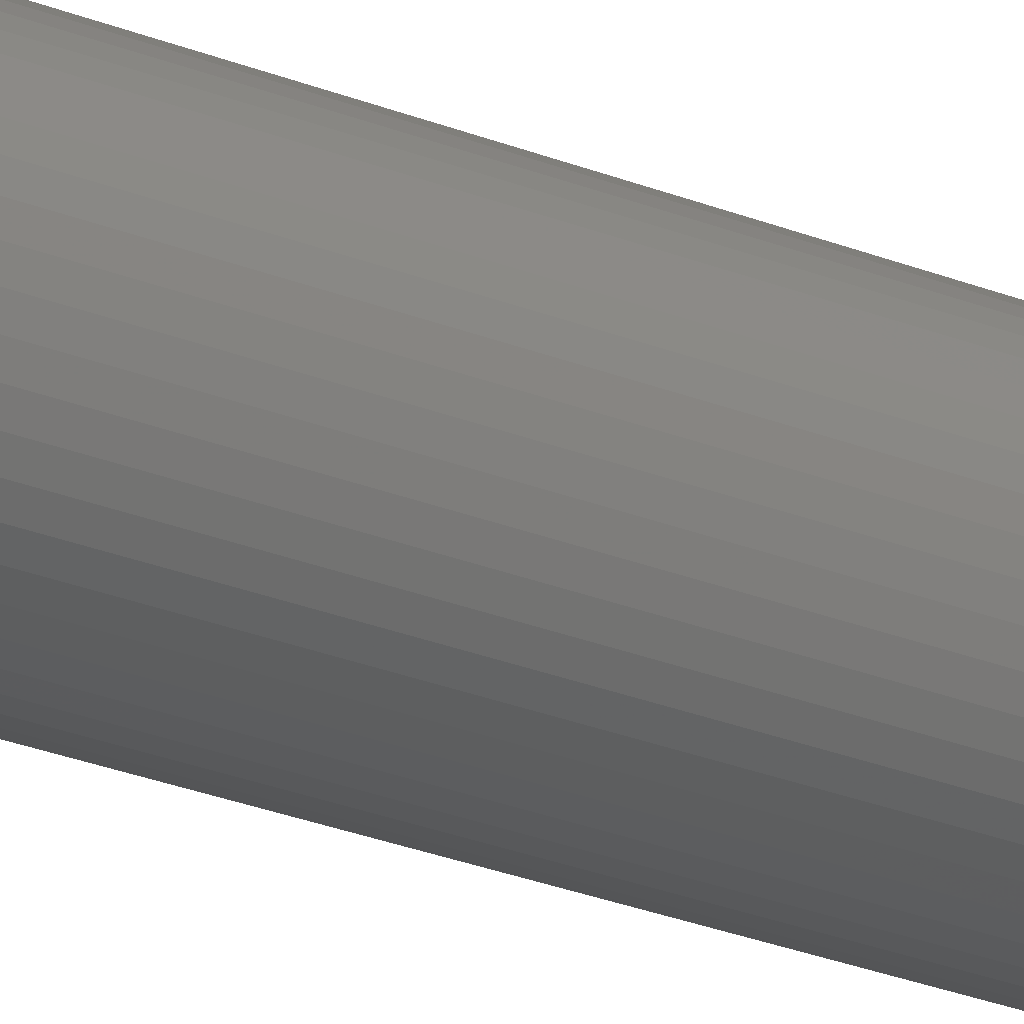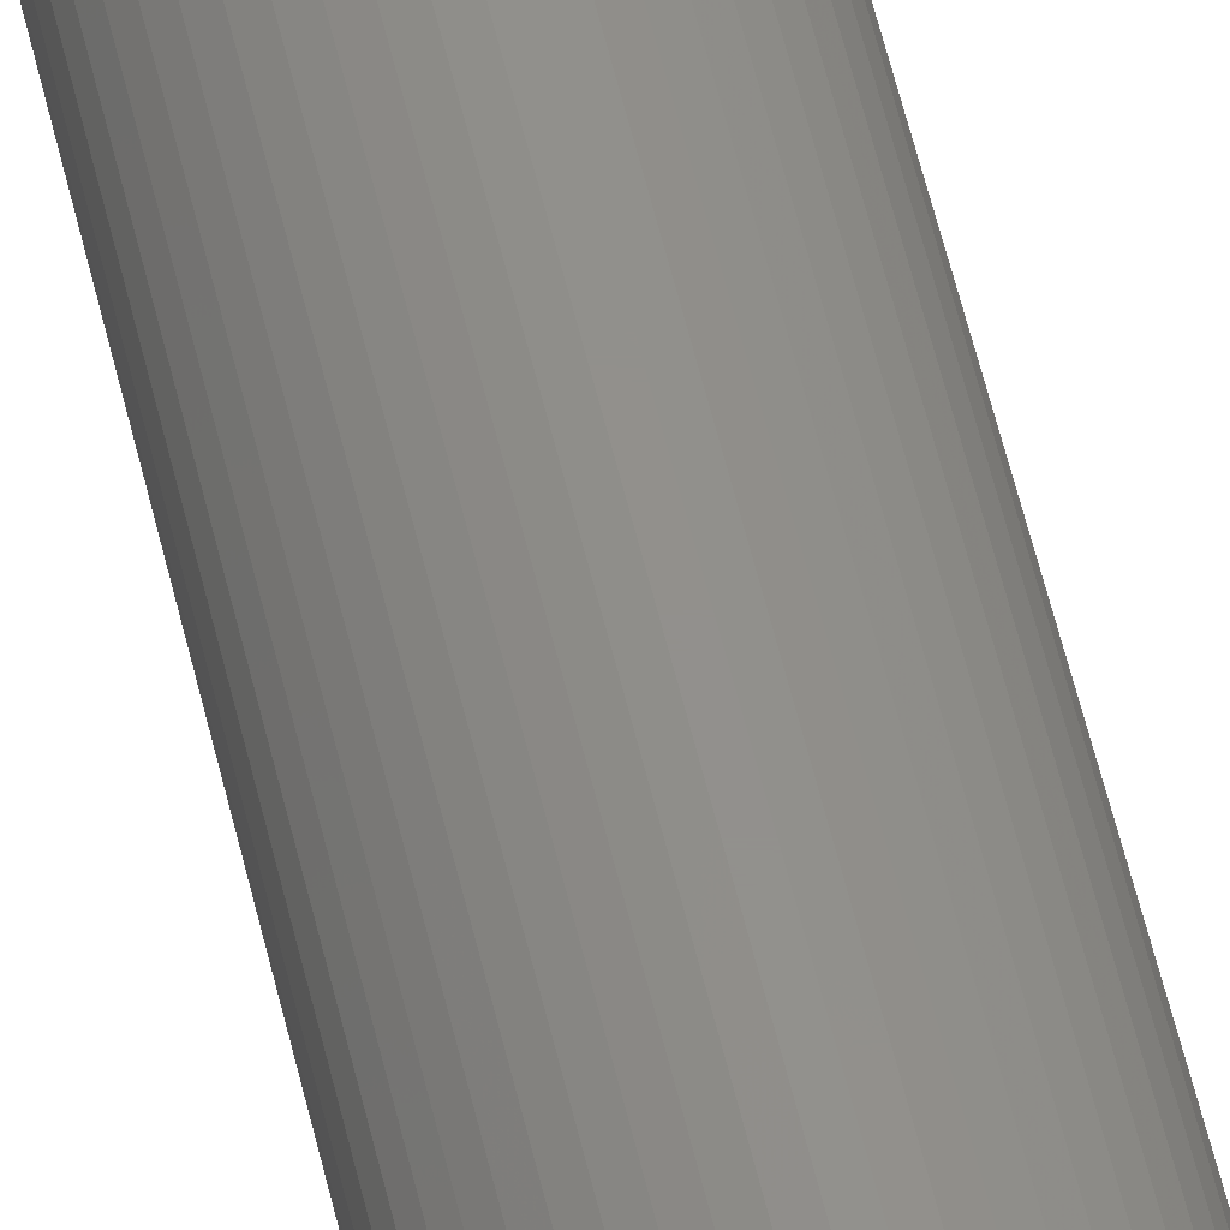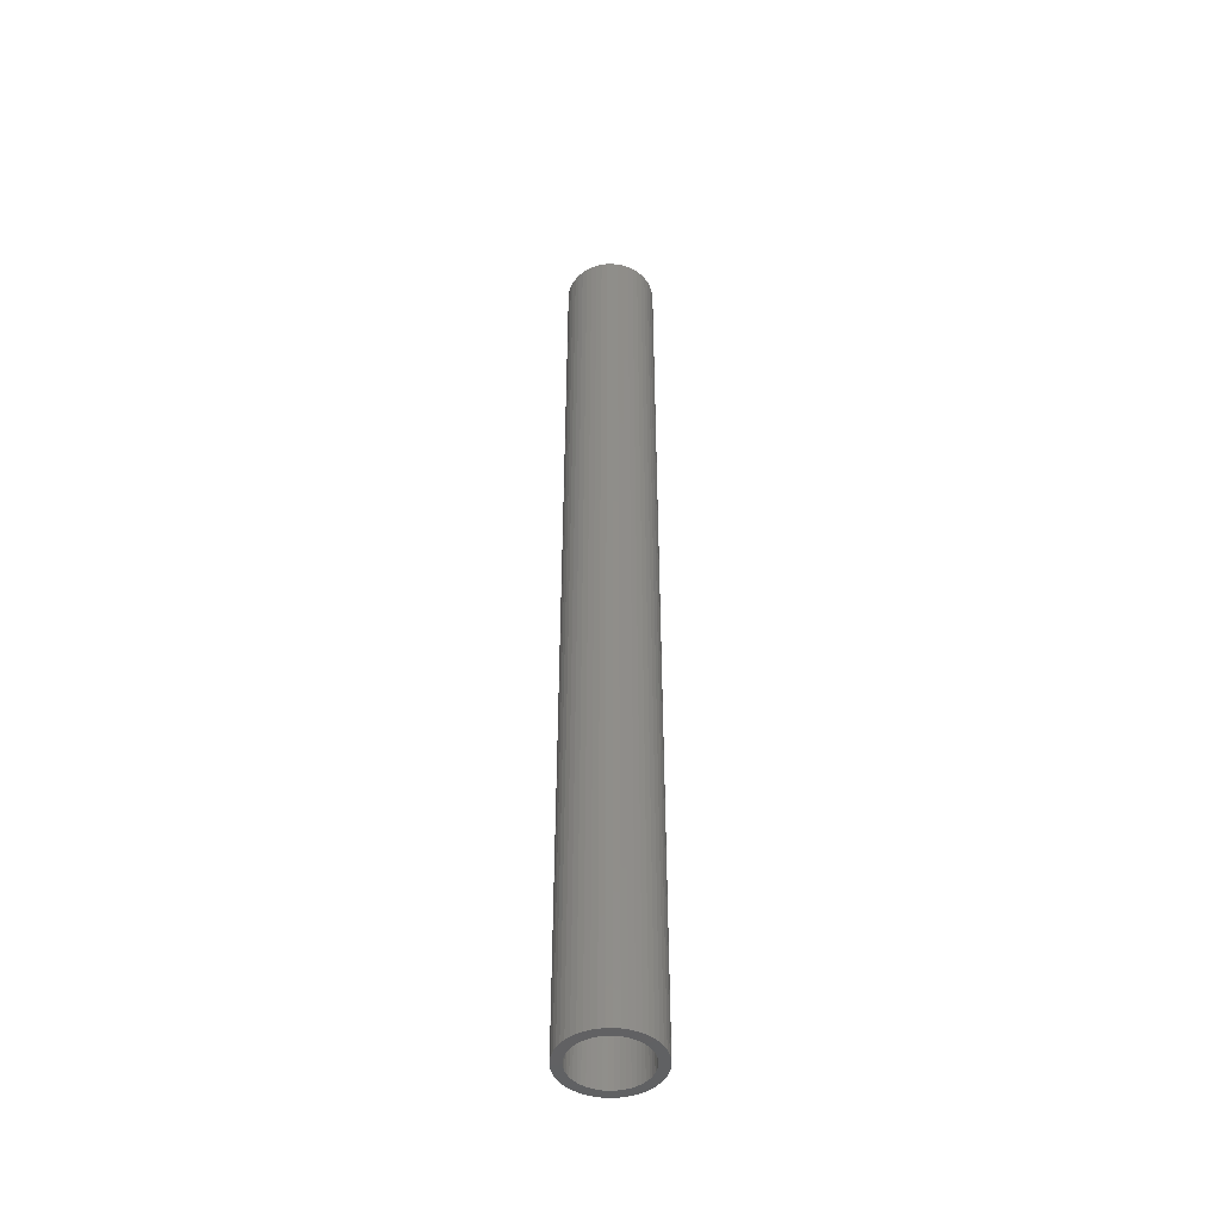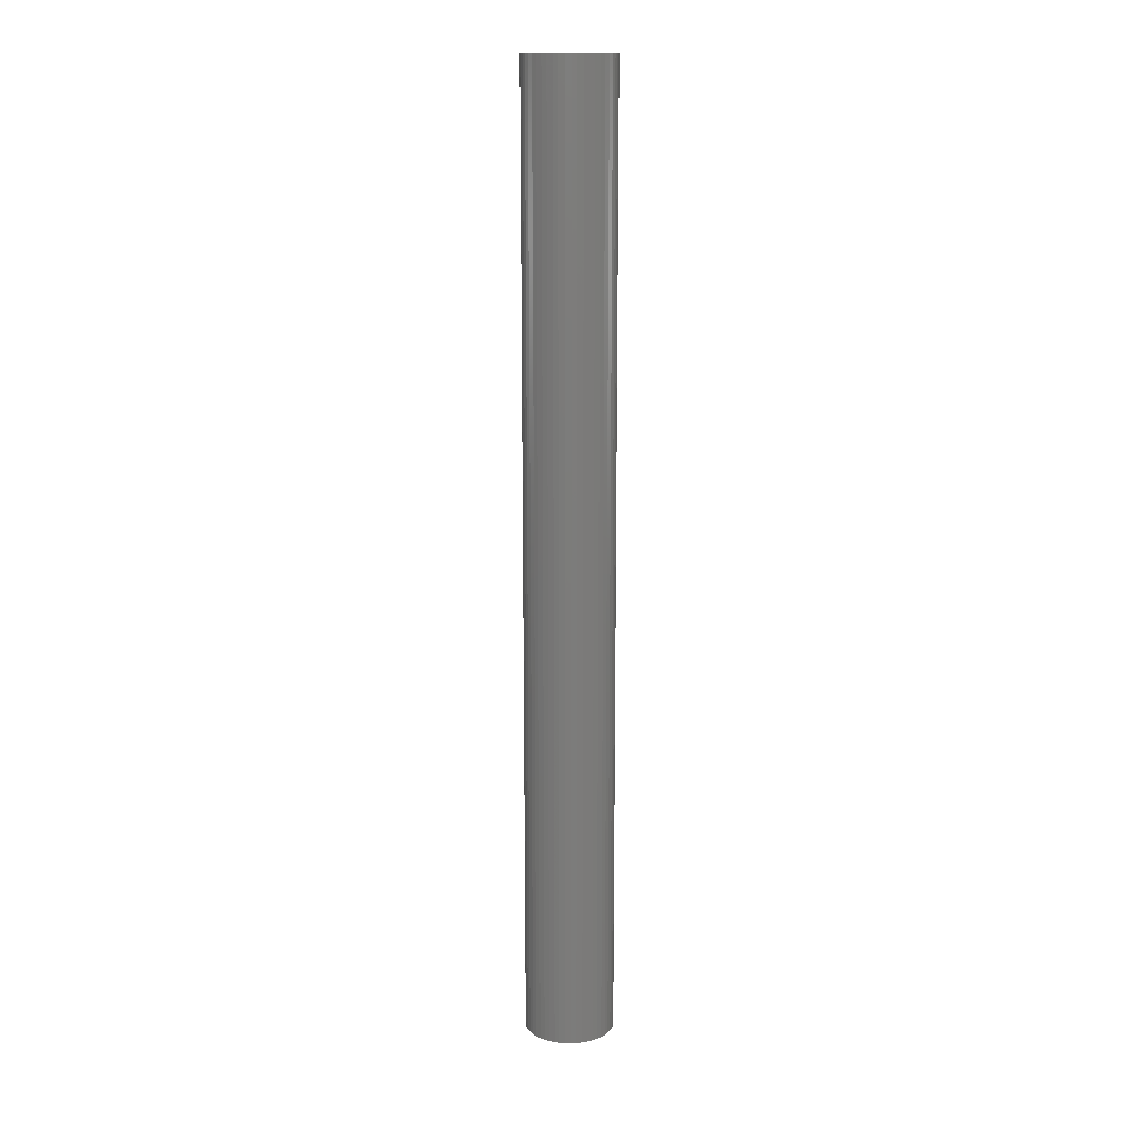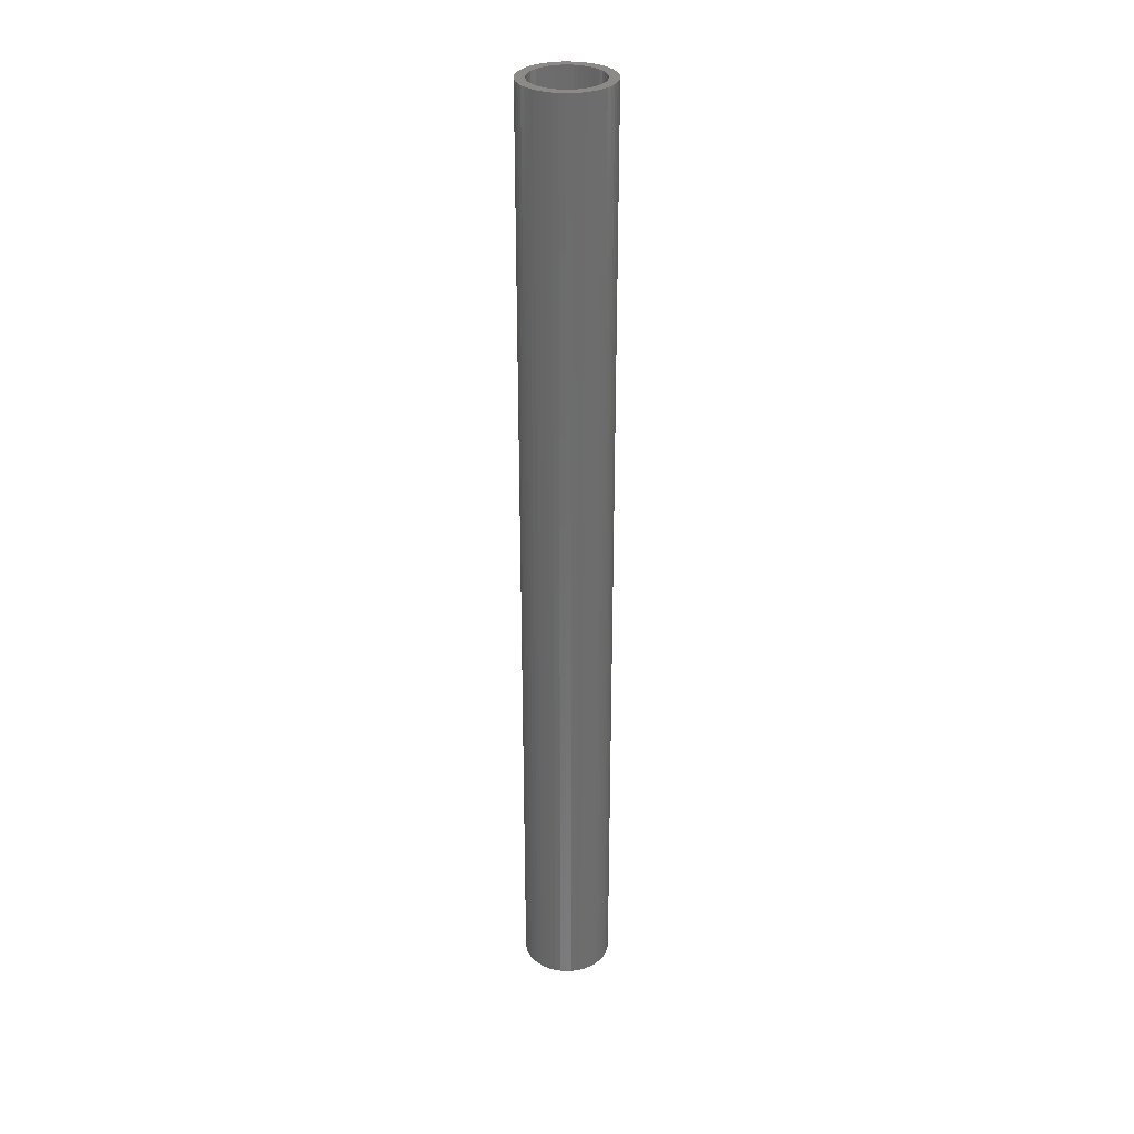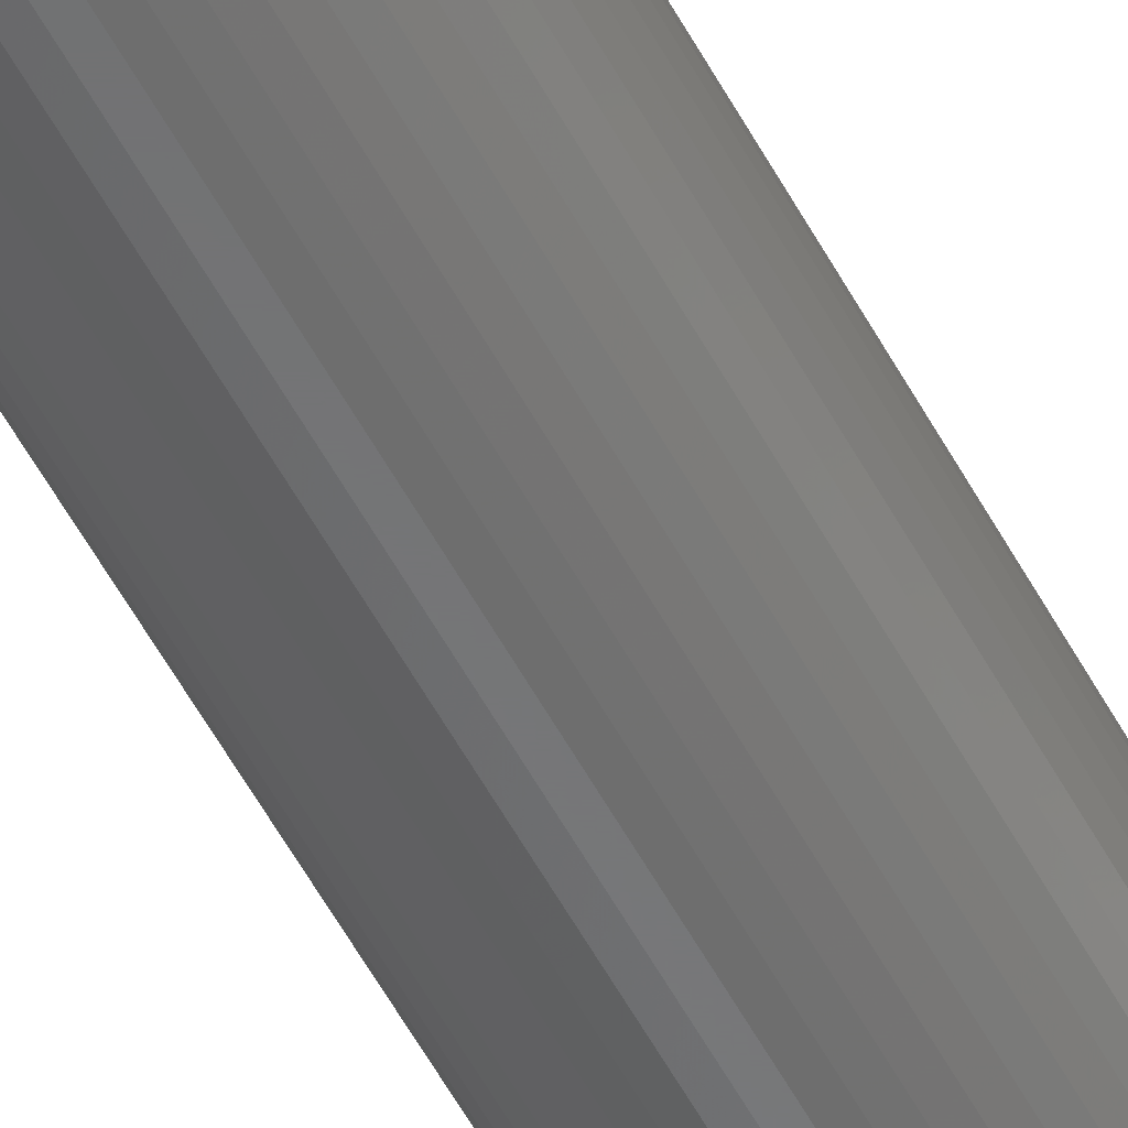
<metadata>
{"format":"stl","ext":"stl","renderer":"f3d","projection":"perspective","resolution":1024,"background":"white","views":[{"elev":-21.5,"azim":-127.7,"up":"+Y"},{"elev":53.5,"azim":167.4,"up":"+Y"},{"elev":-46.3,"azim":-121.2,"up":"+Z"},{"elev":14.7,"azim":-135.2,"up":"+Z"},{"elev":31.0,"azim":149.4,"up":"+Z"},{"elev":-56.3,"azim":-151.9,"up":"+Y"}]}
</metadata>
<code>
# stl→obj: 200 verts, 400 faces
v 3.5 0 37.5
v 3.472 0.4387 -37.5
v 3.472 0.4387 37.5
v 3.5 0 -37.5
v -3.5 0 -37.5
v -3.472 0.4387 37.5
v -3.472 0.4387 -37.5
v -3.5 0 37.5
v 0.2198 3.493 -37.5
v -0.2198 3.493 37.5
v 0.2198 3.493 37.5
v -0.2198 3.493 -37.5
v -0.2198 -3.493 -37.5
v 0.2198 -3.493 37.5
v -0.2198 -3.493 37.5
v 0.2198 -3.493 -37.5
v 2.551 2.396 -37.5
v 2.231 2.697 37.5
v 2.551 2.396 37.5
v 2.231 2.697 -37.5
v -2.231 2.697 -37.5
v -2.551 2.396 37.5
v -2.231 2.697 37.5
v -2.551 2.396 -37.5
v -1.082 3.329 -37.5
v -1.49 3.167 37.5
v -1.082 3.329 37.5
v -1.49 3.167 -37.5
v 3.067 -1.686 37.5
v 3.254 -1.288 -37.5
v 3.254 -1.288 37.5
v 3.067 -1.686 -37.5
v 3.254 1.288 37.5
v 3.067 1.686 -37.5
v 3.067 1.686 37.5
v 3.254 1.288 -37.5
v 3.39 0.8704 -37.5
v 3.39 0.8704 37.5
v 2.832 2.057 -37.5
v 2.832 2.057 37.5
v 1.49 3.167 -37.5
v 1.082 3.329 37.5
v 1.49 3.167 37.5
v 1.082 3.329 -37.5
v 1.875 2.955 -37.5
v 1.875 2.955 37.5
v -3.254 1.288 -37.5
v -3.067 1.686 37.5
v -3.067 1.686 -37.5
v -3.254 1.288 37.5
v -2.832 2.057 -37.5
v -2.832 2.057 37.5
v -3.39 0.8704 -37.5
v -3.39 0.8704 37.5
v -0.6558 3.438 -37.5
v -0.6558 3.438 37.5
v 0.6558 3.438 37.5
v 0.6558 3.438 -37.5
v 2.75 0 37.5
v 2.728 0.3447 37.5
v 3.472 -0.4387 37.5
v 2.664 0.6839 37.5
v 2.728 -0.3447 37.5
v 2.557 1.012 37.5
v 3.39 -0.8704 37.5
v 2.41 1.325 37.5
v 2.664 -0.6839 37.5
v 2.225 1.616 37.5
v 2.005 1.883 37.5
v 1.753 2.119 37.5
v 1.474 2.322 37.5
v 1.171 2.488 37.5
v 0.8498 2.615 37.5
v 0.5153 2.701 37.5
v 0.1727 2.745 37.5
v -0.1727 2.745 37.5
v -0.5153 2.701 37.5
v -0.8498 2.615 37.5
v -1.171 2.488 37.5
v -1.474 2.322 37.5
v -1.875 2.955 37.5
v -1.753 2.119 37.5
v -2.005 1.883 37.5
v -2.225 1.616 37.5
v -2.41 1.325 37.5
v -2.557 1.012 37.5
v -2.664 0.6839 37.5
v 2.557 -1.012 37.5
v 2.41 -1.325 37.5
v 2.832 -2.057 37.5
v 2.225 -1.616 37.5
v 2.551 -2.396 37.5
v 2.005 -1.883 37.5
v 2.231 -2.697 37.5
v 1.753 -2.119 37.5
v 1.875 -2.955 37.5
v 1.474 -2.322 37.5
v 1.49 -3.167 37.5
v 1.171 -2.488 37.5
v 1.082 -3.329 37.5
v 0.8498 -2.615 37.5
v 0.6558 -3.438 37.5
v 0.5153 -2.701 37.5
v 0.1727 -2.745 37.5
v -0.1727 -2.745 37.5
v -0.5153 -2.701 37.5
v -0.6558 -3.438 37.5
v -0.8498 -2.615 37.5
v -1.082 -3.329 37.5
v -1.171 -2.488 37.5
v -1.49 -3.167 37.5
v -1.474 -2.322 37.5
v -1.875 -2.955 37.5
v -1.753 -2.119 37.5
v -2.231 -2.697 37.5
v -2.005 -1.883 37.5
v -2.551 -2.396 37.5
v -2.225 -1.616 37.5
v -2.832 -2.057 37.5
v -2.41 -1.325 37.5
v -3.067 -1.686 37.5
v -2.557 -1.012 37.5
v -3.254 -1.288 37.5
v -2.664 -0.6839 37.5
v -3.39 -0.8704 37.5
v -2.728 -0.3447 37.5
v -3.472 -0.4387 37.5
v -2.75 0 37.5
v -2.728 0.3447 37.5
v -1.875 2.955 -37.5
v 2.832 -2.057 -37.5
v 2.551 -2.396 -37.5
v 3.39 -0.8704 -37.5
v 3.472 -0.4387 -37.5
v 2.75 0 -37.5
v 2.728 -0.3447 -37.5
v 2.664 -0.6839 -37.5
v 2.728 0.3447 -37.5
v 2.557 -1.012 -37.5
v 2.41 -1.325 -37.5
v 2.664 0.6839 -37.5
v 2.225 -1.616 -37.5
v 2.005 -1.883 -37.5
v 2.231 -2.697 -37.5
v 1.753 -2.119 -37.5
v 1.875 -2.955 -37.5
v 1.474 -2.322 -37.5
v 1.49 -3.167 -37.5
v 1.171 -2.488 -37.5
v 1.082 -3.329 -37.5
v 0.8498 -2.615 -37.5
v 0.6558 -3.438 -37.5
v 0.5153 -2.701 -37.5
v 0.1727 -2.745 -37.5
v -0.1727 -2.745 -37.5
v -0.5153 -2.701 -37.5
v -0.6558 -3.438 -37.5
v -0.8498 -2.615 -37.5
v -1.082 -3.329 -37.5
v -1.171 -2.488 -37.5
v -1.49 -3.167 -37.5
v -1.474 -2.322 -37.5
v -1.875 -2.955 -37.5
v -1.753 -2.119 -37.5
v -2.231 -2.697 -37.5
v -2.005 -1.883 -37.5
v -2.551 -2.396 -37.5
v -2.225 -1.616 -37.5
v -2.832 -2.057 -37.5
v -2.41 -1.325 -37.5
v -3.067 -1.686 -37.5
v -2.557 -1.012 -37.5
v -3.254 -1.288 -37.5
v -2.664 -0.6839 -37.5
v 2.557 1.012 -37.5
v 2.41 1.325 -37.5
v 2.225 1.616 -37.5
v 2.005 1.883 -37.5
v 1.753 2.119 -37.5
v 1.474 2.322 -37.5
v 1.171 2.488 -37.5
v 0.8498 2.615 -37.5
v 0.5153 2.701 -37.5
v 0.1727 2.745 -37.5
v -0.1727 2.745 -37.5
v -0.5153 2.701 -37.5
v -0.8498 2.615 -37.5
v -1.171 2.488 -37.5
v -1.474 2.322 -37.5
v -1.753 2.119 -37.5
v -2.005 1.883 -37.5
v -2.225 1.616 -37.5
v -2.41 1.325 -37.5
v -2.557 1.012 -37.5
v -2.664 0.6839 -37.5
v -2.728 0.3447 -37.5
v -2.75 0 -37.5
v -3.39 -0.8704 -37.5
v -2.728 -0.3447 -37.5
v -3.472 -0.4387 -37.5
f 1 2 3
f 2 1 4
f 5 6 7
f 6 5 8
f 9 10 11
f 10 9 12
f 13 14 15
f 14 13 16
f 17 18 19
f 18 17 20
f 21 22 23
f 22 21 24
f 25 26 27
f 26 25 28
f 29 30 31
f 30 29 32
f 33 34 35
f 34 33 36
f 3 37 38
f 37 3 2
f 35 39 40
f 39 35 34
f 41 42 43
f 42 41 44
f 45 43 46
f 43 45 41
f 47 48 49
f 48 47 50
f 51 22 24
f 22 51 52
f 53 50 47
f 50 53 54
f 55 27 56
f 27 55 25
f 38 36 33
f 36 38 37
f 40 17 19
f 17 40 39
f 44 57 42
f 57 44 58
f 58 11 57
f 11 58 9
f 20 46 18
f 46 20 45
f 49 52 51
f 52 49 48
f 7 54 53
f 54 7 6
f 59 1 3
f 60 3 38
f 1 59 61
f 62 38 33
f 63 61 59
f 64 33 35
f 61 63 65
f 66 35 40
f 67 65 63
f 65 67 31
f 3 60 59
f 38 62 60
f 33 64 62
f 68 40 19
f 35 66 64
f 69 19 18
f 40 68 66
f 19 69 68
f 70 18 46
f 18 70 69
f 71 46 43
f 46 71 70
f 43 72 71
f 42 72 43
f 42 73 72
f 57 73 42
f 57 74 73
f 11 74 57
f 11 75 74
f 11 76 75
f 10 76 11
f 10 77 76
f 56 77 10
f 56 78 77
f 27 78 56
f 27 79 78
f 26 79 27
f 79 26 80
f 81 80 26
f 80 81 82
f 23 82 81
f 82 23 83
f 22 83 23
f 83 22 84
f 52 84 22
f 84 52 85
f 48 85 52
f 85 48 86
f 86 50 87
f 50 86 48
f 88 31 67
f 31 88 29
f 89 29 88
f 29 89 90
f 91 90 89
f 90 91 92
f 93 92 91
f 92 93 94
f 95 94 93
f 94 95 96
f 97 96 95
f 96 97 98
f 99 98 97
f 99 100 98
f 101 100 99
f 101 102 100
f 103 102 101
f 103 14 102
f 104 14 103
f 105 14 104
f 105 15 14
f 106 15 105
f 106 107 15
f 108 107 106
f 108 109 107
f 110 109 108
f 111 110 112
f 110 111 109
f 113 112 114
f 112 113 111
f 115 114 116
f 117 116 118
f 114 115 113
f 119 118 120
f 116 117 115
f 121 120 122
f 123 122 124
f 125 124 126
f 118 119 117
f 127 126 128
f 54 87 50
f 87 54 129
f 120 121 119
f 6 129 54
f 122 123 121
f 129 6 128
f 124 125 123
f 8 128 6
f 126 127 125
f 128 8 127
f 28 81 26
f 81 28 130
f 130 23 81
f 23 130 21
f 12 56 10
f 56 12 55
f 92 131 90
f 131 92 132
f 31 133 65
f 133 31 30
f 65 134 61
f 134 65 133
f 135 4 134
f 136 134 133
f 4 135 2
f 137 133 30
f 138 2 135
f 139 30 32
f 2 138 37
f 140 32 131
f 141 37 138
f 37 141 36
f 134 136 135
f 133 137 136
f 30 139 137
f 142 131 132
f 32 140 139
f 143 132 144
f 131 142 140
f 132 143 142
f 145 144 146
f 144 145 143
f 147 146 148
f 146 147 145
f 148 149 147
f 150 149 148
f 150 151 149
f 152 151 150
f 152 153 151
f 16 153 152
f 16 154 153
f 16 155 154
f 13 155 16
f 13 156 155
f 157 156 13
f 157 158 156
f 159 158 157
f 159 160 158
f 161 160 159
f 160 161 162
f 163 162 161
f 162 163 164
f 165 164 163
f 164 165 166
f 167 166 165
f 166 167 168
f 169 168 167
f 168 169 170
f 171 170 169
f 170 171 172
f 172 173 174
f 173 172 171
f 175 36 141
f 36 175 34
f 176 34 175
f 34 176 39
f 177 39 176
f 39 177 17
f 178 17 177
f 17 178 20
f 179 20 178
f 20 179 45
f 180 45 179
f 45 180 41
f 181 41 180
f 181 44 41
f 182 44 181
f 182 58 44
f 183 58 182
f 183 9 58
f 184 9 183
f 185 9 184
f 185 12 9
f 186 12 185
f 186 55 12
f 187 55 186
f 187 25 55
f 188 25 187
f 28 188 189
f 188 28 25
f 130 189 190
f 189 130 28
f 21 190 191
f 24 191 192
f 190 21 130
f 51 192 193
f 191 24 21
f 49 193 194
f 47 194 195
f 53 195 196
f 192 51 24
f 7 196 197
f 198 174 173
f 174 198 199
f 193 49 51
f 200 199 198
f 194 47 49
f 199 200 197
f 195 53 47
f 5 197 200
f 196 7 53
f 197 5 7
f 148 96 98
f 96 148 146
f 144 92 94
f 92 144 132
f 90 32 29
f 32 90 131
f 61 4 1
f 4 61 134
f 173 125 198
f 125 173 123
f 150 98 100
f 98 150 148
f 152 100 102
f 100 152 150
f 16 102 14
f 102 16 152
f 157 15 107
f 15 157 13
f 161 109 111
f 109 161 159
f 159 107 109
f 107 159 157
f 167 119 169
f 119 167 117
f 167 115 117
f 115 167 165
f 171 123 173
f 123 171 121
f 198 127 200
f 127 198 125
f 200 8 5
f 8 200 127
f 146 94 96
f 94 146 144
f 169 121 171
f 121 169 119
f 163 111 113
f 111 163 161
f 165 113 115
f 113 165 163
f 135 60 138
f 60 135 59
f 128 196 129
f 196 128 197
f 185 75 76
f 75 185 184
f 154 105 104
f 105 154 155
f 143 95 93
f 95 143 145
f 179 69 70
f 69 179 178
f 191 82 83
f 82 191 190
f 188 78 79
f 78 188 187
f 175 66 176
f 66 175 64
f 182 72 73
f 72 182 181
f 180 70 71
f 70 180 179
f 85 192 84
f 192 85 193
f 84 191 83
f 191 84 192
f 189 79 80
f 79 189 188
f 187 77 78
f 77 187 186
f 153 104 103
f 104 153 154
f 141 64 175
f 64 141 62
f 138 62 141
f 62 138 60
f 177 69 178
f 69 177 68
f 176 68 177
f 68 176 66
f 183 73 74
f 73 183 182
f 184 74 75
f 74 184 183
f 181 71 72
f 71 181 180
f 86 193 85
f 193 86 194
f 129 195 87
f 195 129 196
f 190 80 82
f 80 190 189
f 186 76 77
f 76 186 185
f 136 59 135
f 59 136 63
f 143 91 142
f 91 143 93
f 158 110 108
f 110 158 160
f 126 197 128
f 197 126 199
f 147 99 97
f 99 147 149
f 149 101 99
f 101 149 151
f 87 194 86
f 194 87 195
f 139 67 137
f 67 139 88
f 140 88 139
f 88 140 89
f 142 89 140
f 89 142 91
f 116 168 118
f 168 116 166
f 120 172 122
f 172 120 170
f 124 199 126
f 199 124 174
f 122 174 124
f 174 122 172
f 145 97 95
f 97 145 147
f 151 103 101
f 103 151 153
f 137 63 136
f 63 137 67
f 155 106 105
f 106 155 156
f 164 116 114
f 116 164 166
f 160 112 110
f 112 160 162
f 156 108 106
f 108 156 158
f 118 170 120
f 170 118 168
f 162 114 112
f 114 162 164

</code>
